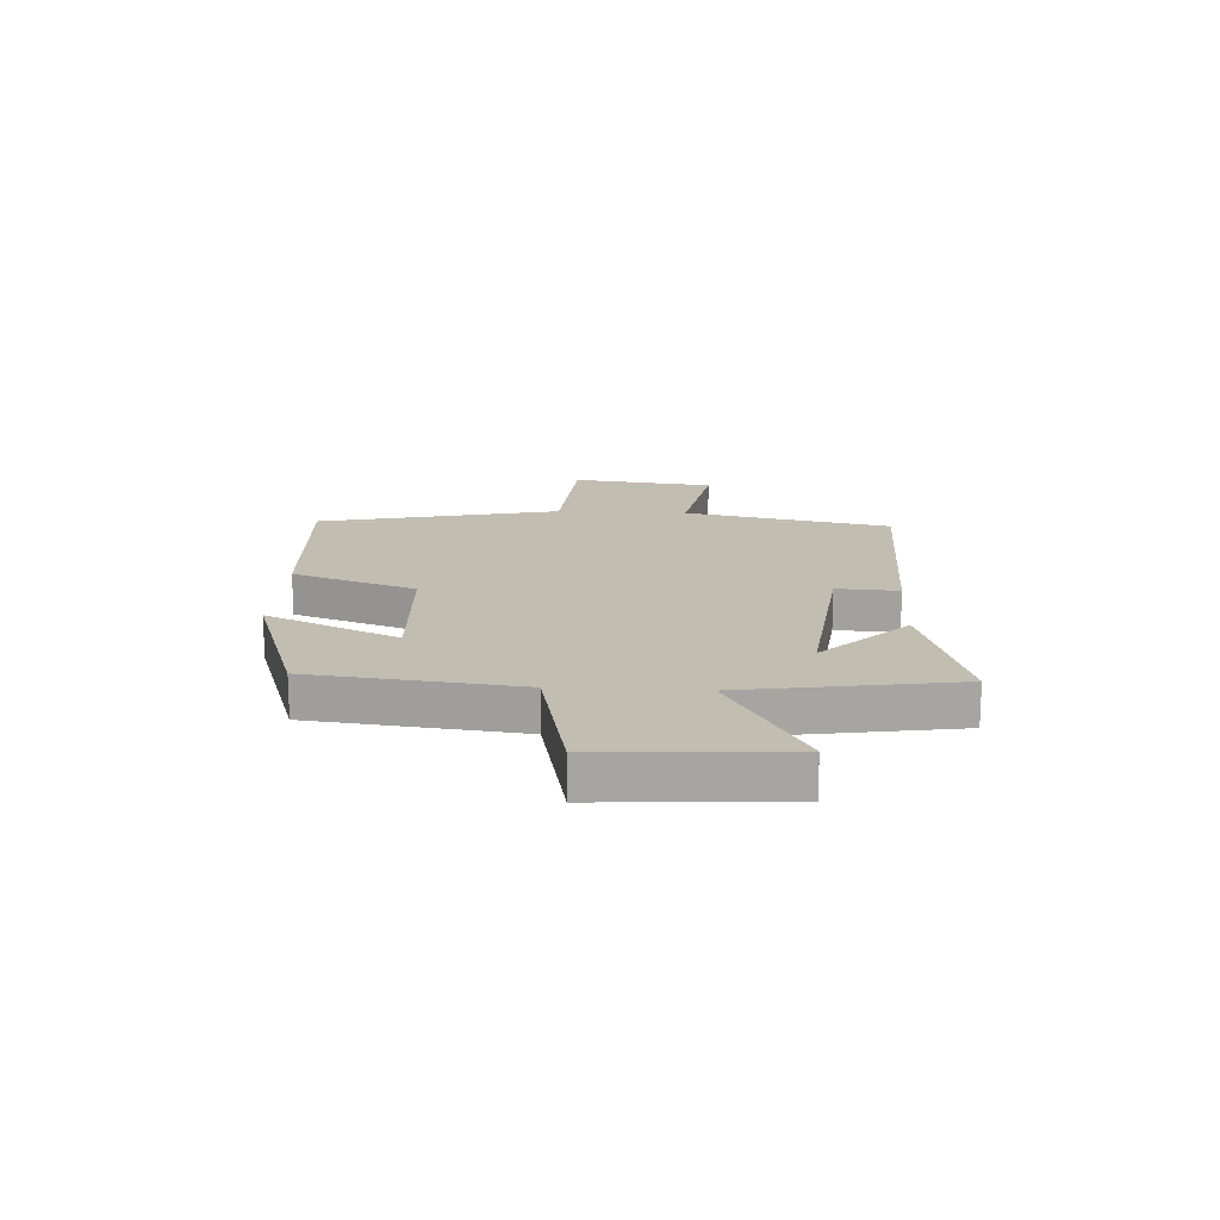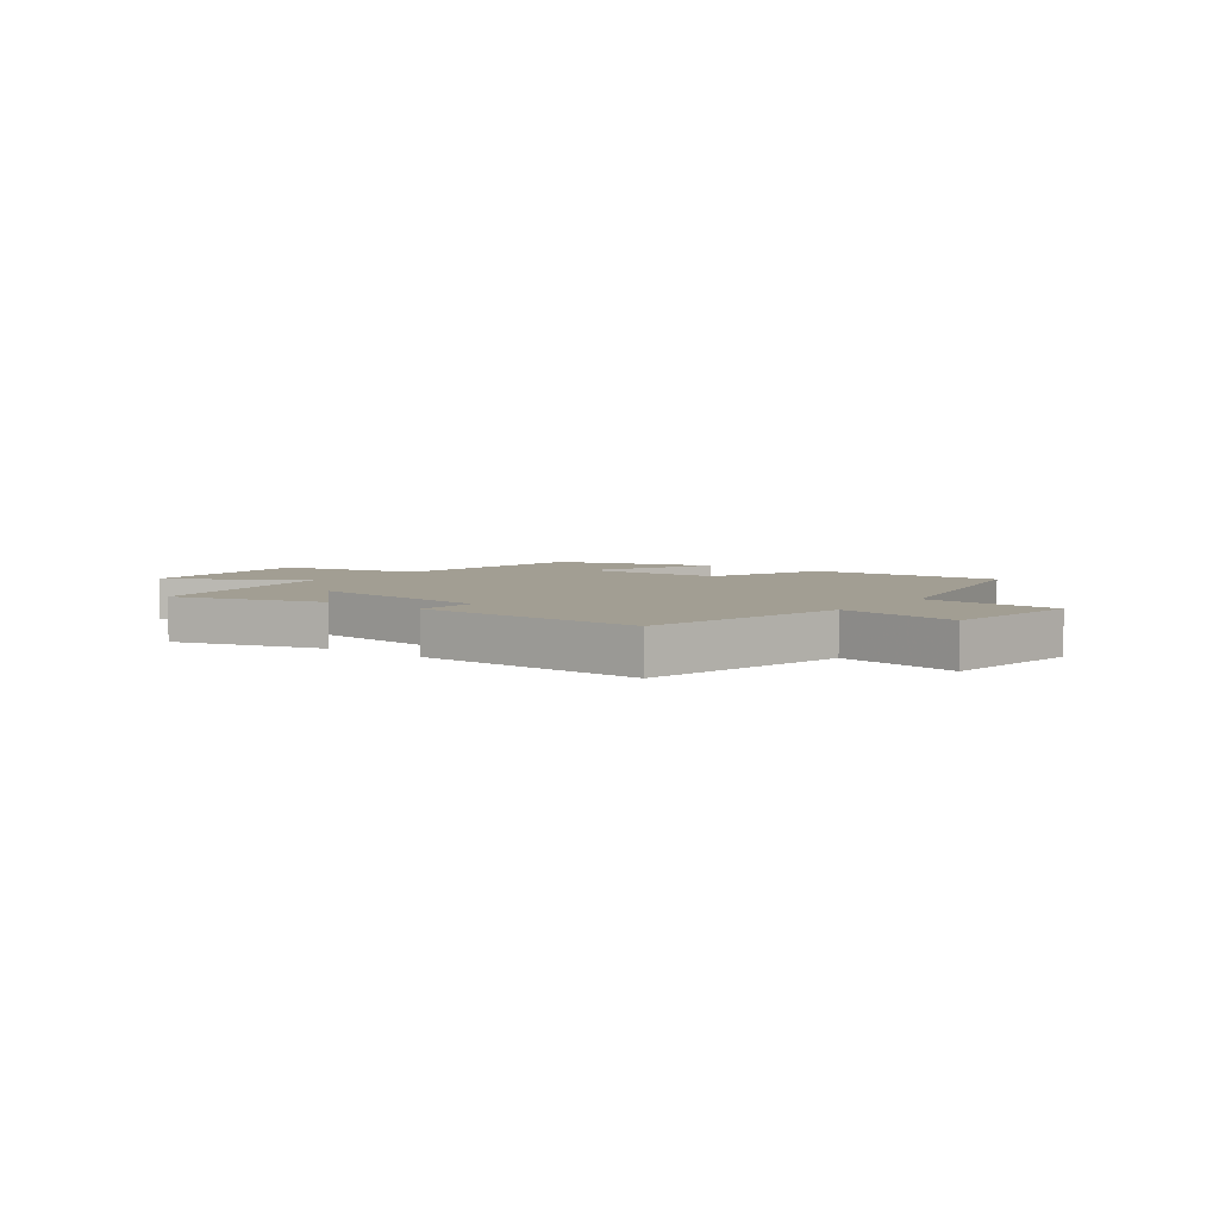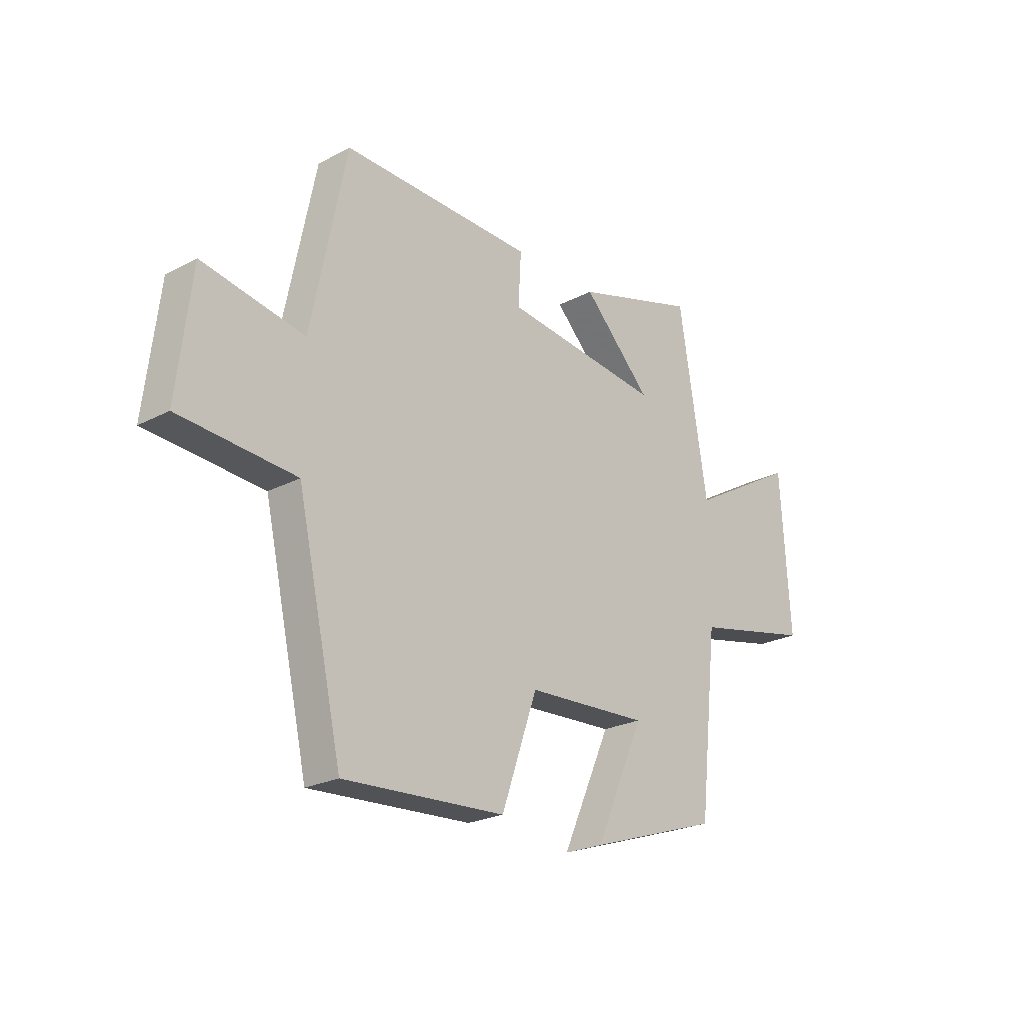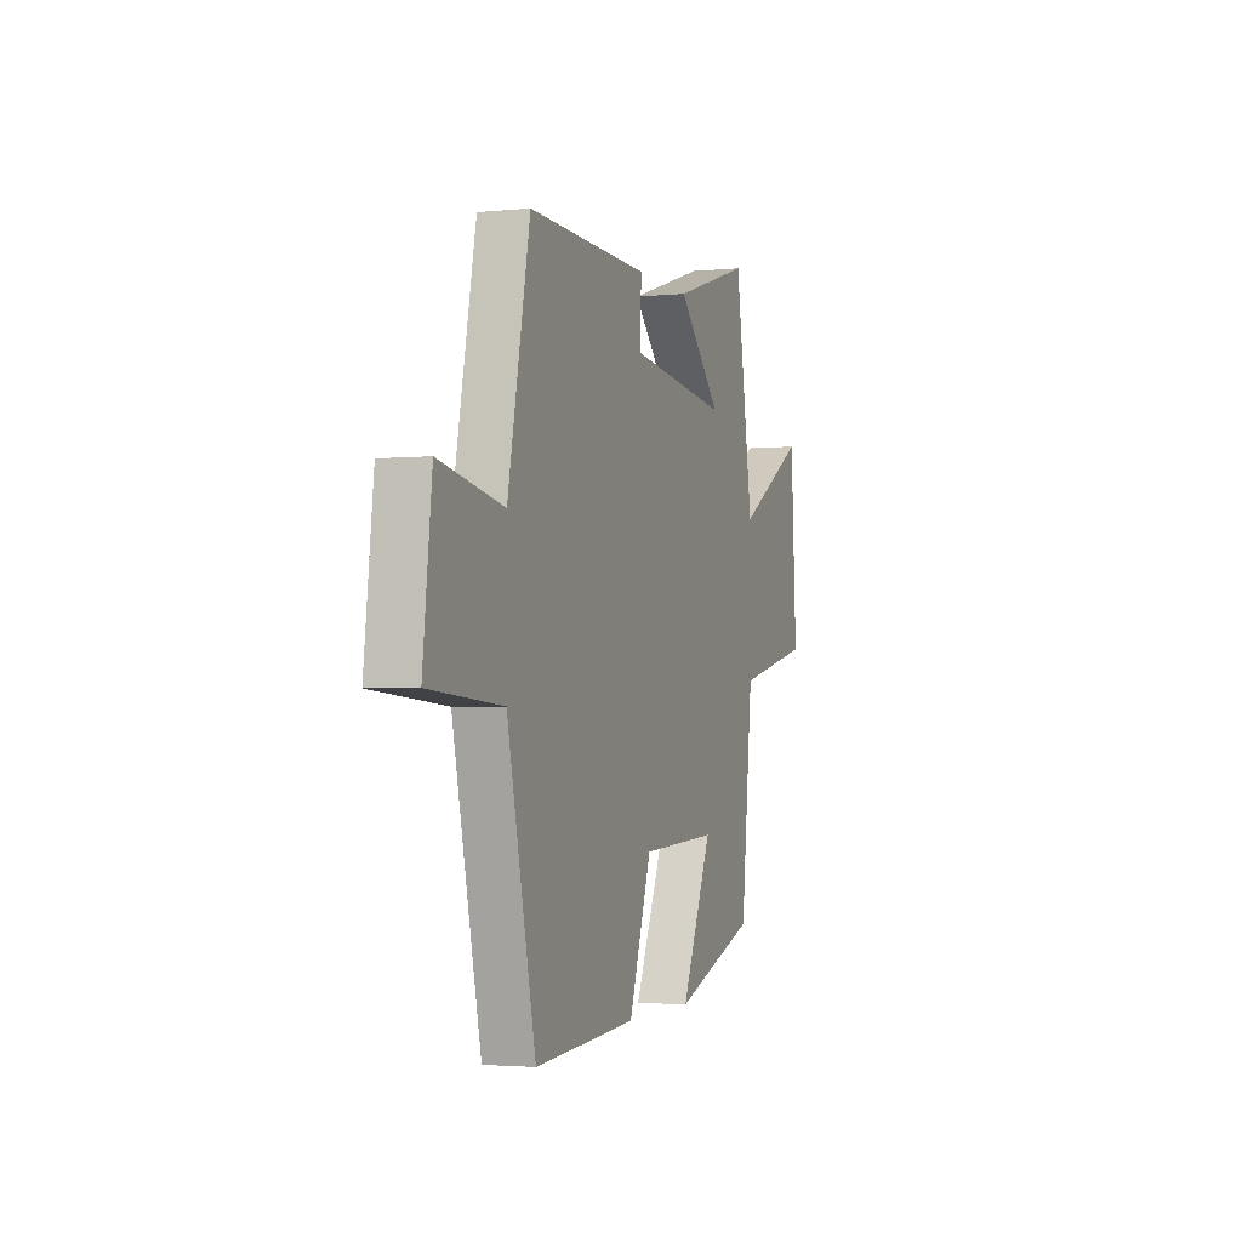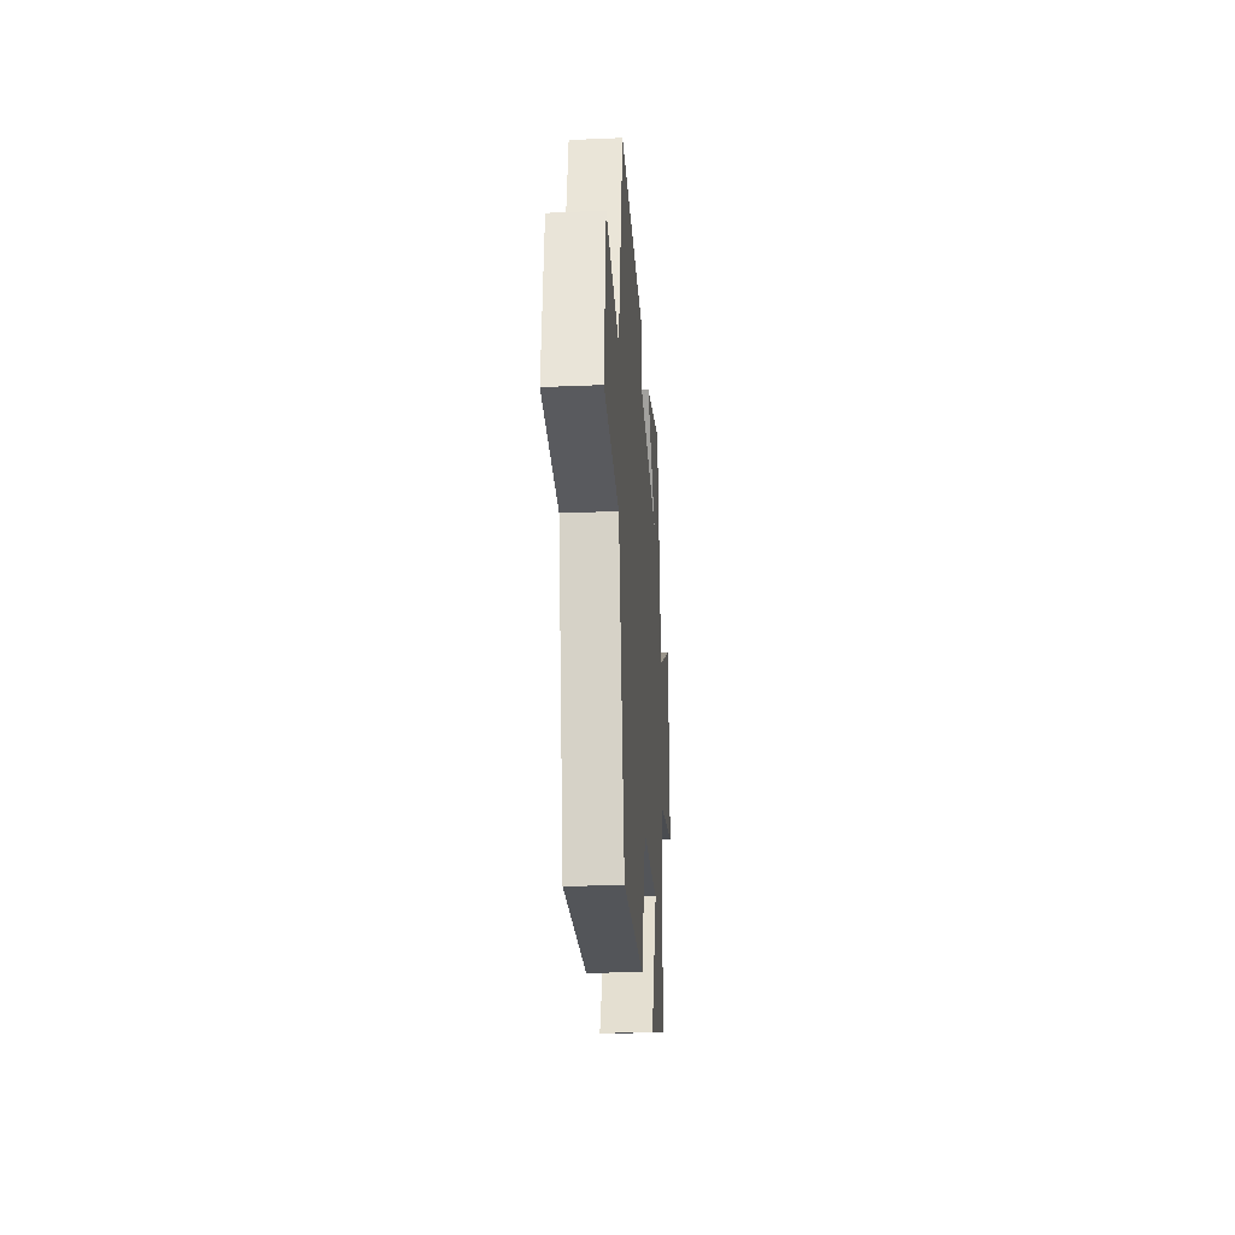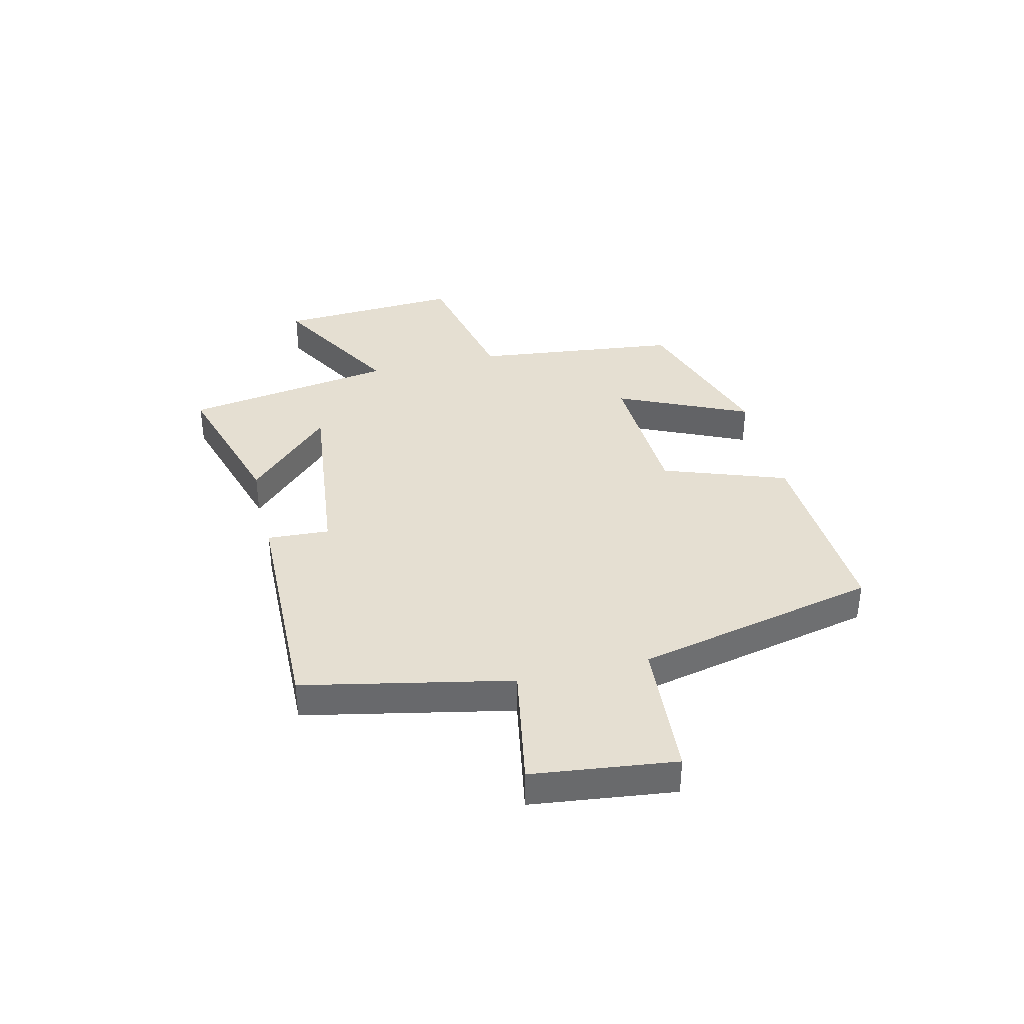
<metadata>
{"format":"obj","ext":"obj","renderer":"f3d","projection":"perspective","resolution":1024,"background":"white","views":[{"elev":16.8,"azim":-86.8,"up":"+Y"},{"elev":5.1,"azim":37.8,"up":"+Y"},{"elev":-23.6,"azim":131.3,"up":"+Z"},{"elev":-2.6,"azim":109.3,"up":"+Z"},{"elev":-27.4,"azim":93.8,"up":"+Z"},{"elev":37.5,"azim":76.7,"up":"+Y"}]}
</metadata>
<code>
v 0.403 0.07 -0.521
v 0.057 0.07 -0.5
v -0.02 0.07 -0.281
v -0.282 0.07 -0.267
v -0.177 0.07 -0.5
v -0.459 0.07 -0.406
v -0.5 0.07 -0.04
v -0.756 0.07 0.016
v -0.736 0.07 0.342
v -0.5 0.07 0.206
v -0.439 0.07 0.581
v -0.173 0.07 0.5
v -0.321 0.07 0.352
v 0.019 0.07 0.39
v 0.013 0.07 0.5
v 0.425 0.07 0.508
v 0.5 0.07 0.14
v 0.718 0.07 0.179
v 0.748 0.07 -0.075
v 0.5 0.07 -0.092
v 0.403 0 -0.521
v 0.057 0 -0.5
v -0.02 0 -0.281
v -0.282 0 -0.267
v -0.177 0 -0.5
v -0.459 0 -0.406
v -0.5 0 -0.04
v -0.756 0 0.016
v -0.736 0 0.342
v -0.5 0 0.206
v -0.439 0 0.581
v -0.173 0 0.5
v -0.321 0 0.352
v 0.019 0 0.39
v 0.013 0 0.5
v 0.425 0 0.508
v 0.5 0 0.14
v 0.718 0 0.179
v 0.748 0 -0.075
v 0.5 0 -0.092
f 17 18 19 20
f 14 15 16 17
f 13 14 17 20
f 10 11 12 13
f 10 13 20 1
f 7 8 9 10
f 4 5 6 7
f 3 4 7 10
f 1 2 3
f 1 3 10
f 40 39 38 37
f 37 36 35 34
f 40 37 34 33
f 33 32 31 30
f 21 40 33 30
f 30 29 28 27
f 27 26 25 24
f 30 27 24 23
f 23 22 21
f 30 23 21
f 1 21 22 2
f 2 22 23 3
f 3 23 24 4
f 4 24 25 5
f 5 25 26 6
f 6 26 27 7
f 7 27 28 8
f 8 28 29 9
f 9 29 30 10
f 10 30 31 11
f 11 31 32 12
f 12 32 33 13
f 13 33 34 14
f 14 34 35 15
f 15 35 36 16
f 16 36 37 17
f 17 37 38 18
f 18 38 39 19
f 19 39 40 20
f 20 40 21 1

</code>
